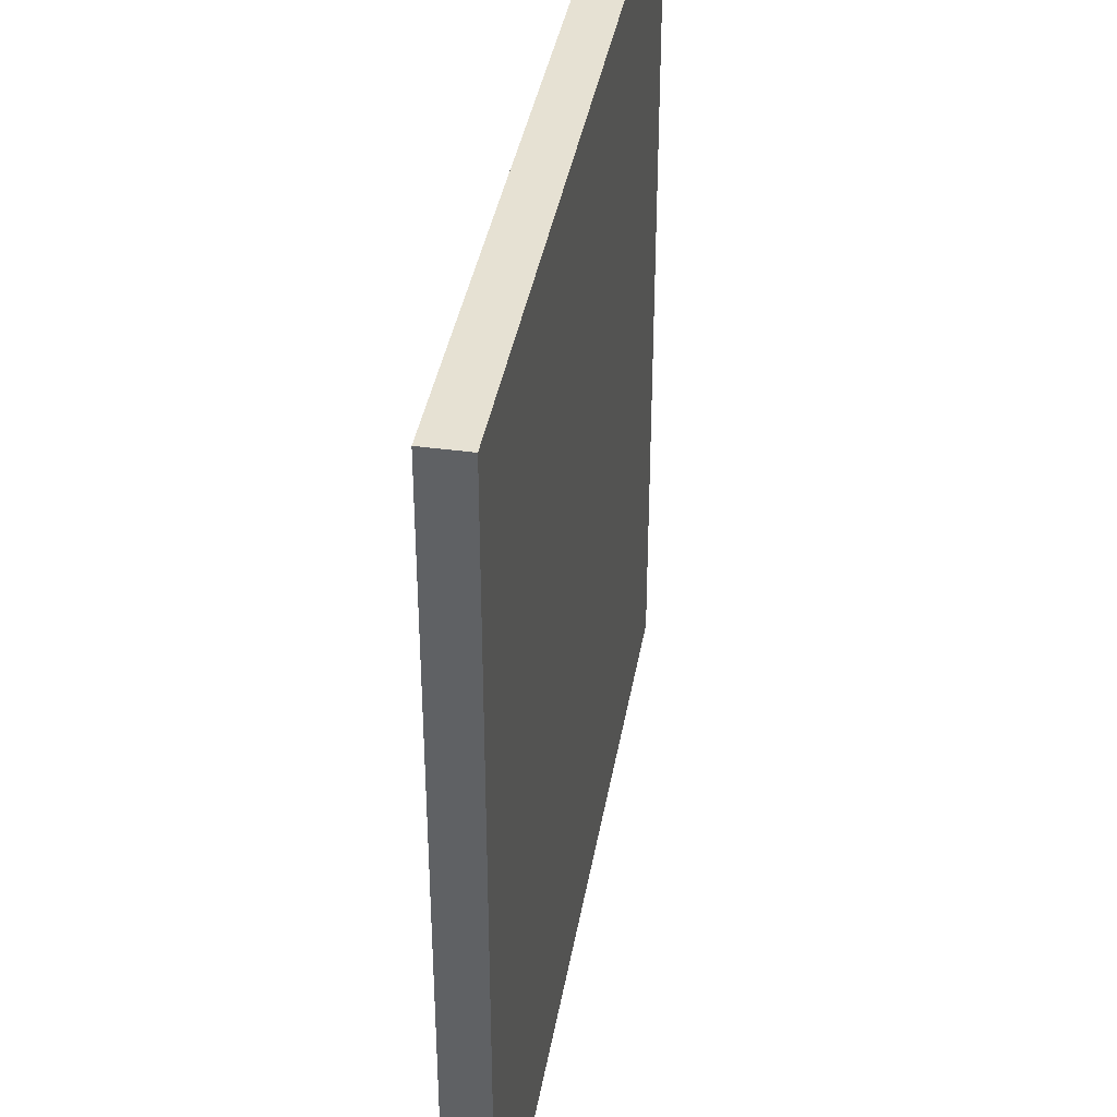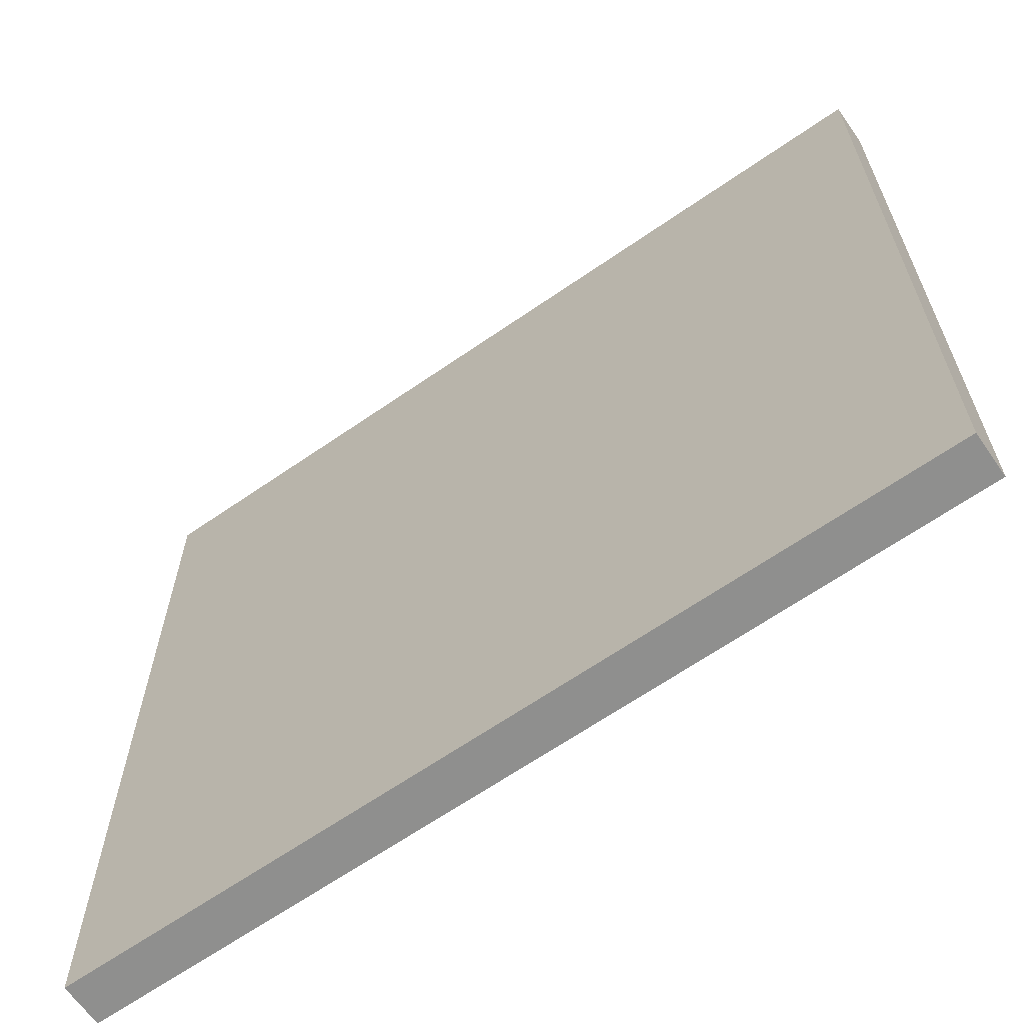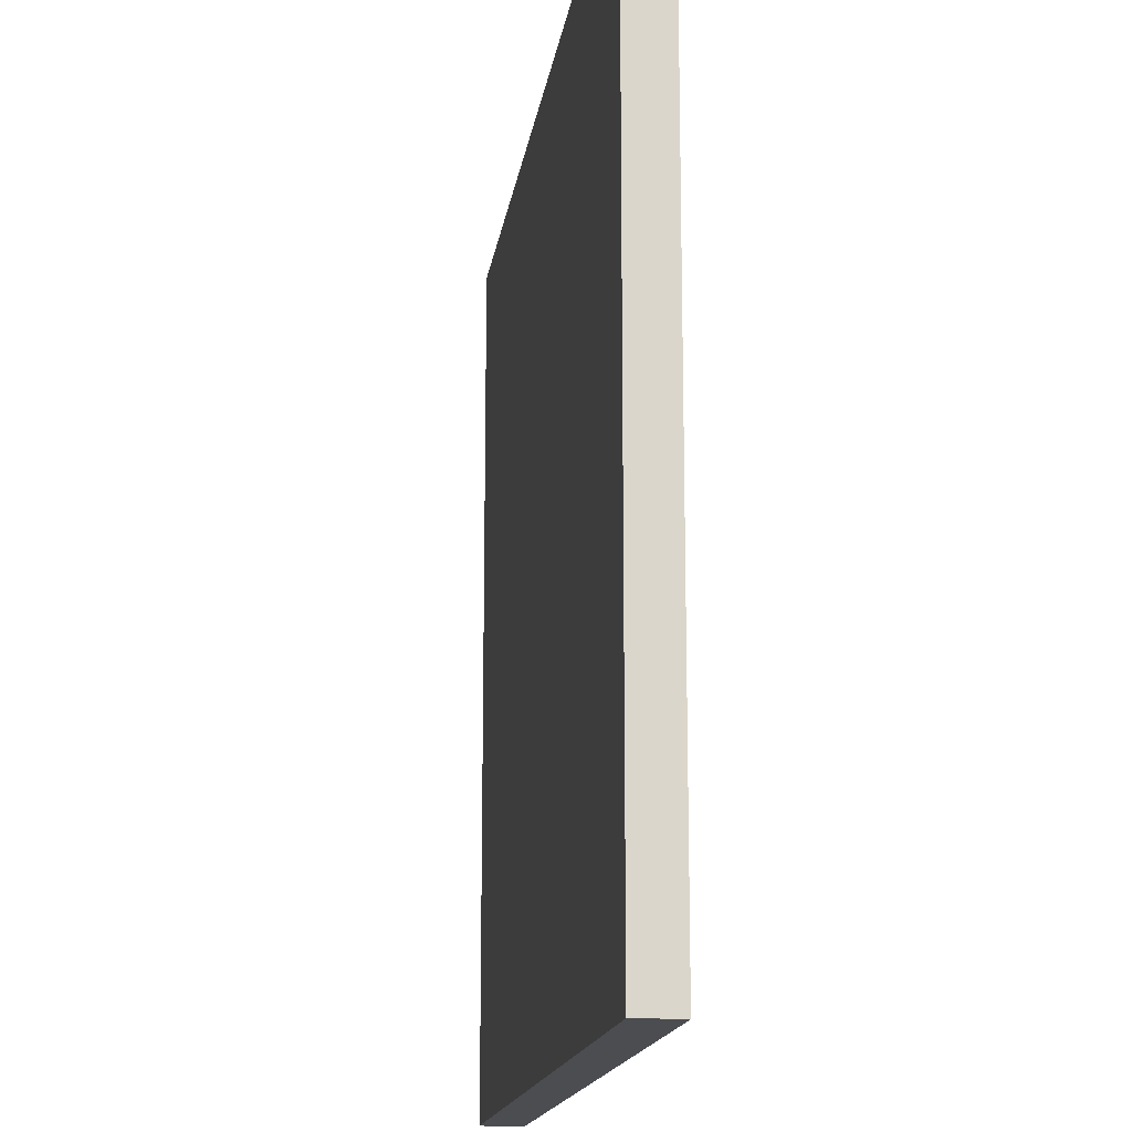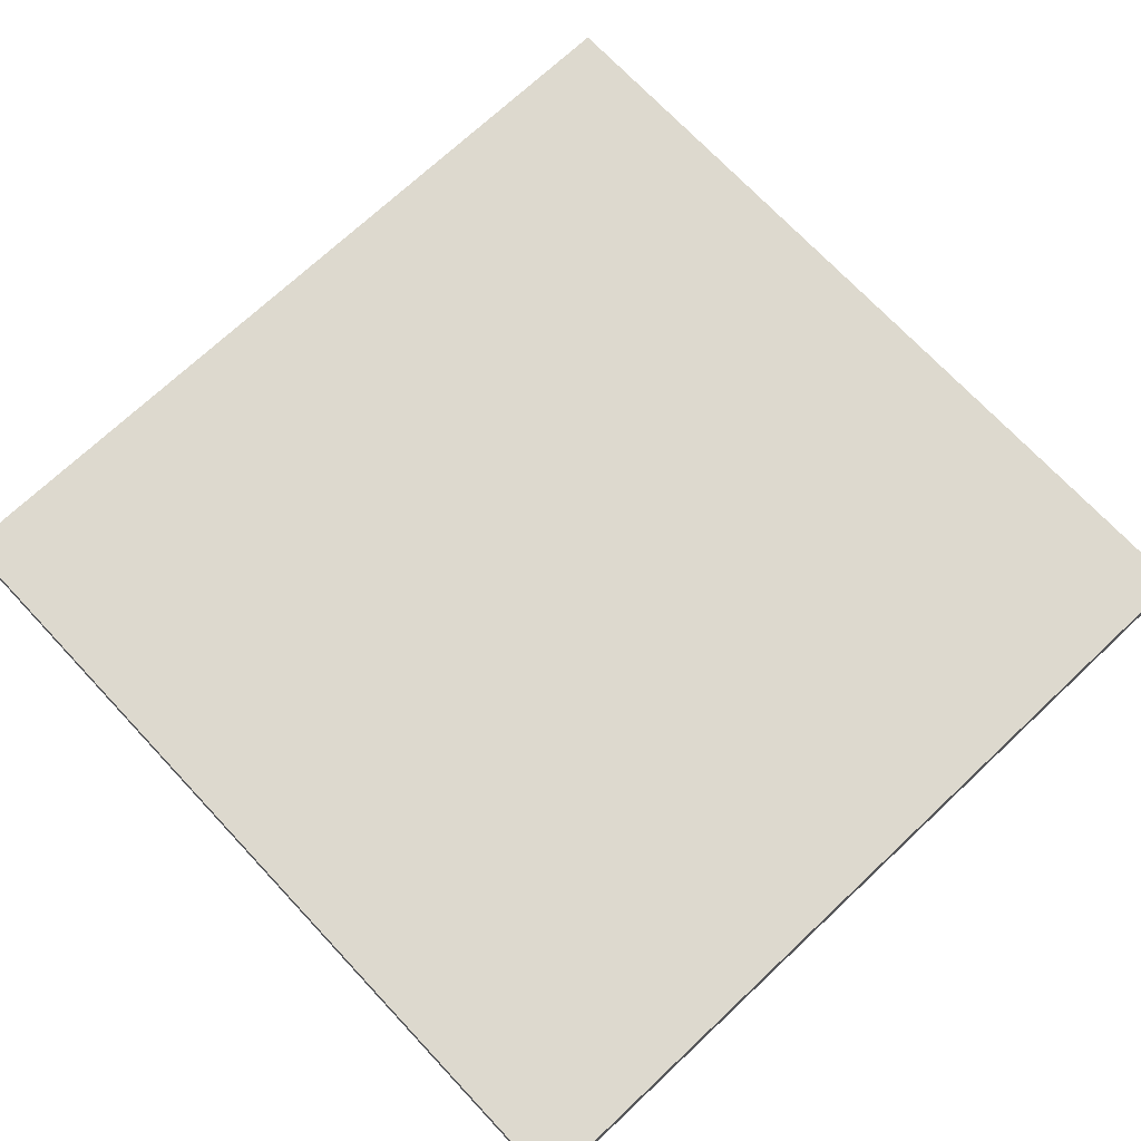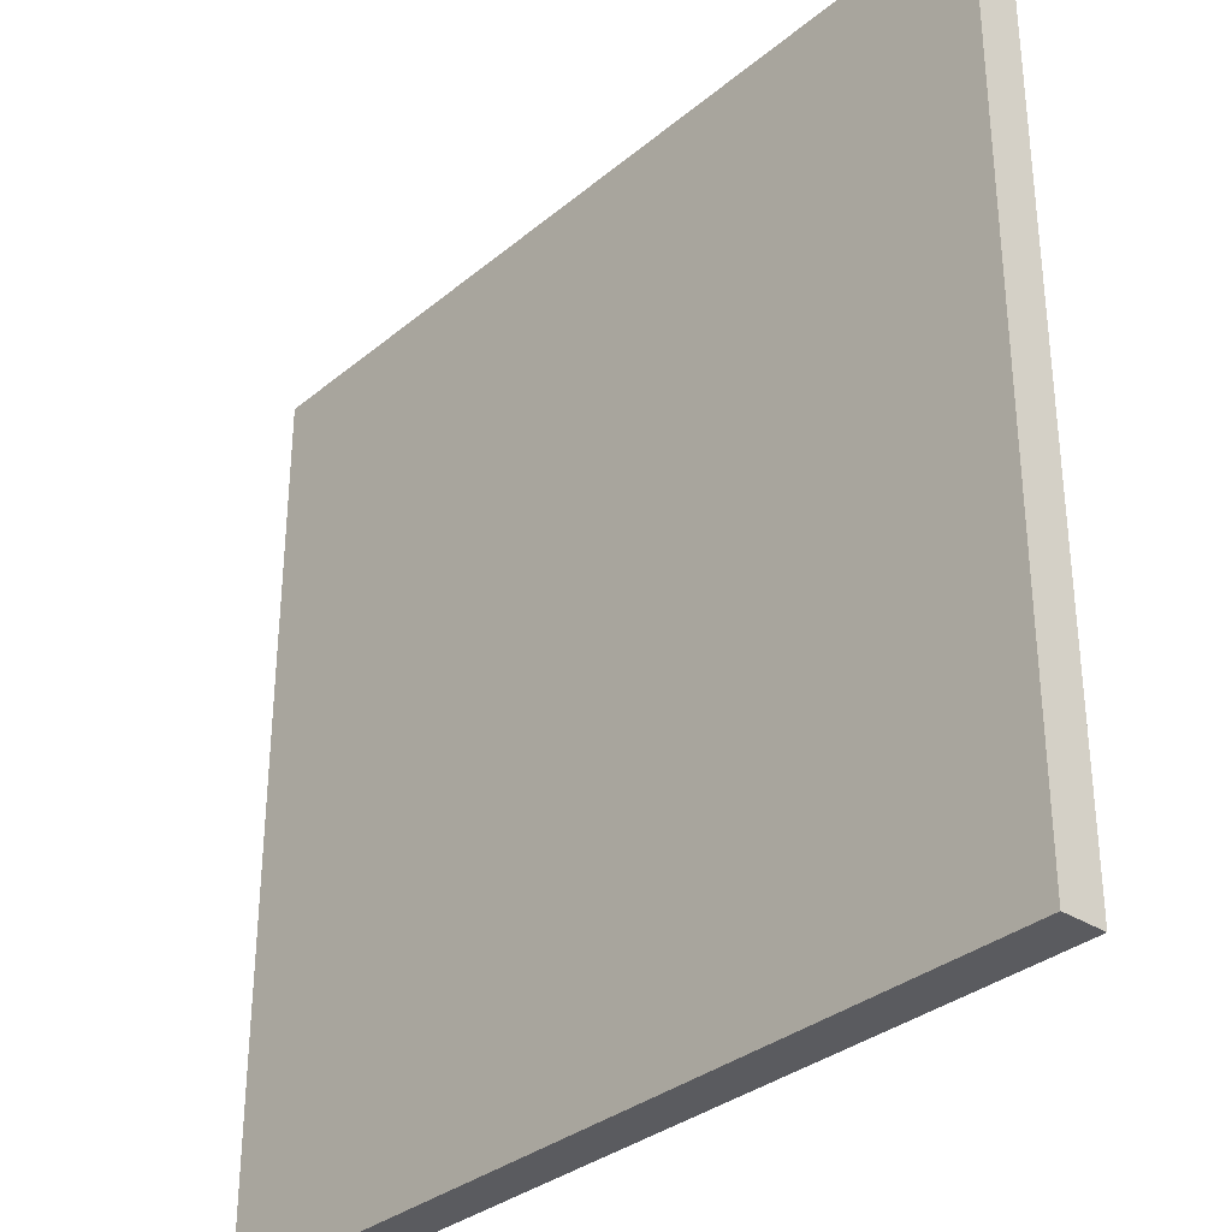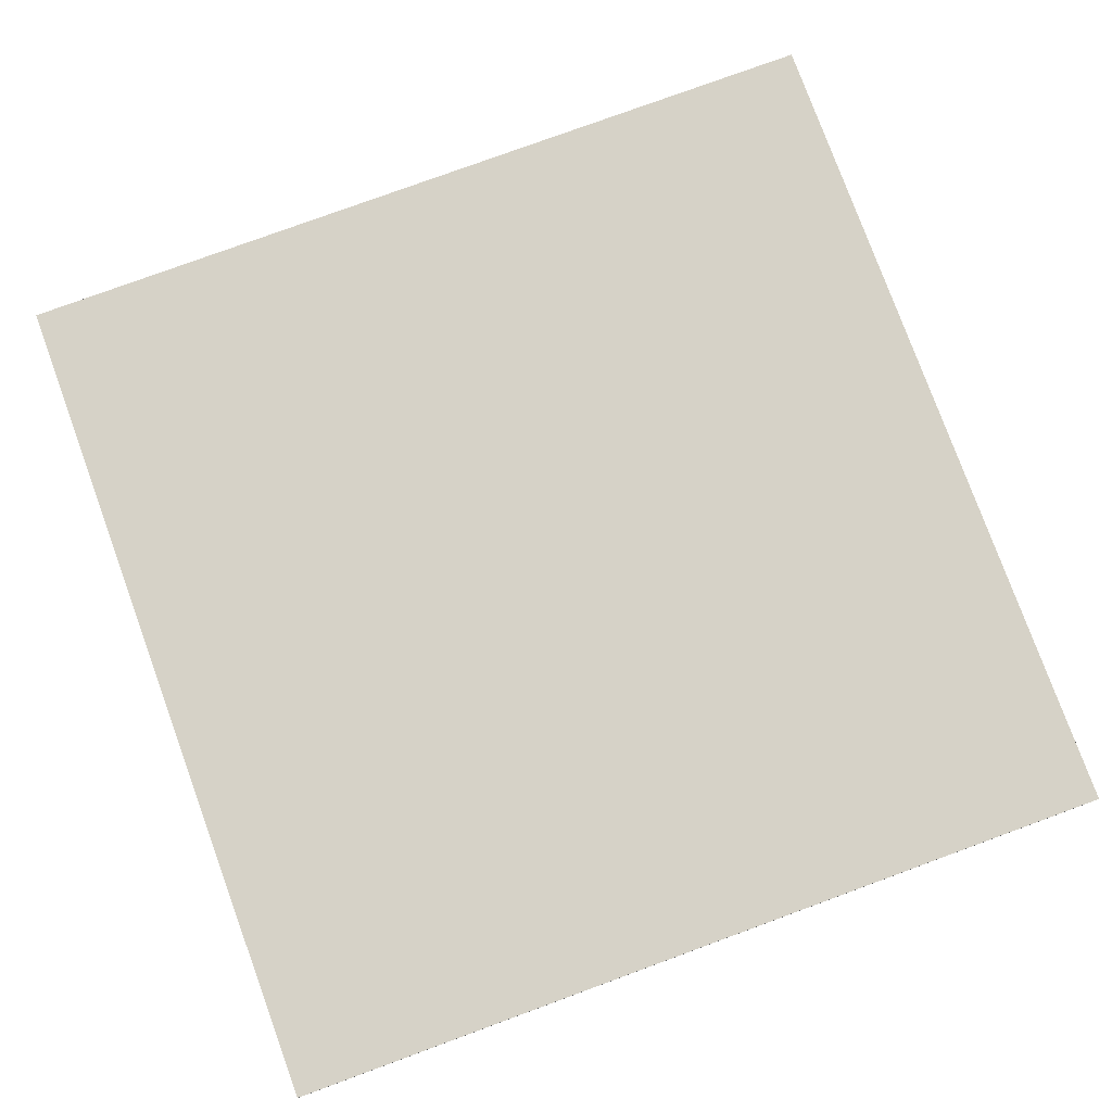
<metadata>
{"format":"obj","ext":"obj","renderer":"f3d","projection":"perspective","resolution":1024,"background":"white","views":[{"elev":38.8,"azim":99.7,"up":"+Y"},{"elev":-65.1,"azim":34.9,"up":"+Y"},{"elev":-16.0,"azim":81.9,"up":"+Y"},{"elev":71.7,"azim":136.8,"up":"+Z"},{"elev":-32.9,"azim":-131.5,"up":"+Y"},{"elev":78.6,"azim":-110.1,"up":"+Z"}]}
</metadata>
<code>
o id_plate
v -0.25 0.25 -0.0125
v -0.25 0.25 0.0125
v 0.25 0.25 -0.0125
v 0.25 0.25 0.0125
v -0.25 -0.25 -0.0125
v -0.25 -0.25 0.0125
v 0.25 -0.25 -0.0125
v 0.25 -0.25 0.0125
g id_plate_Material.001
f 1 2 4 3
f 3 4 8 7
f 7 8 6 5
f 5 6 2 1
f 3 7 5 1
f 8 4 2 6

</code>
